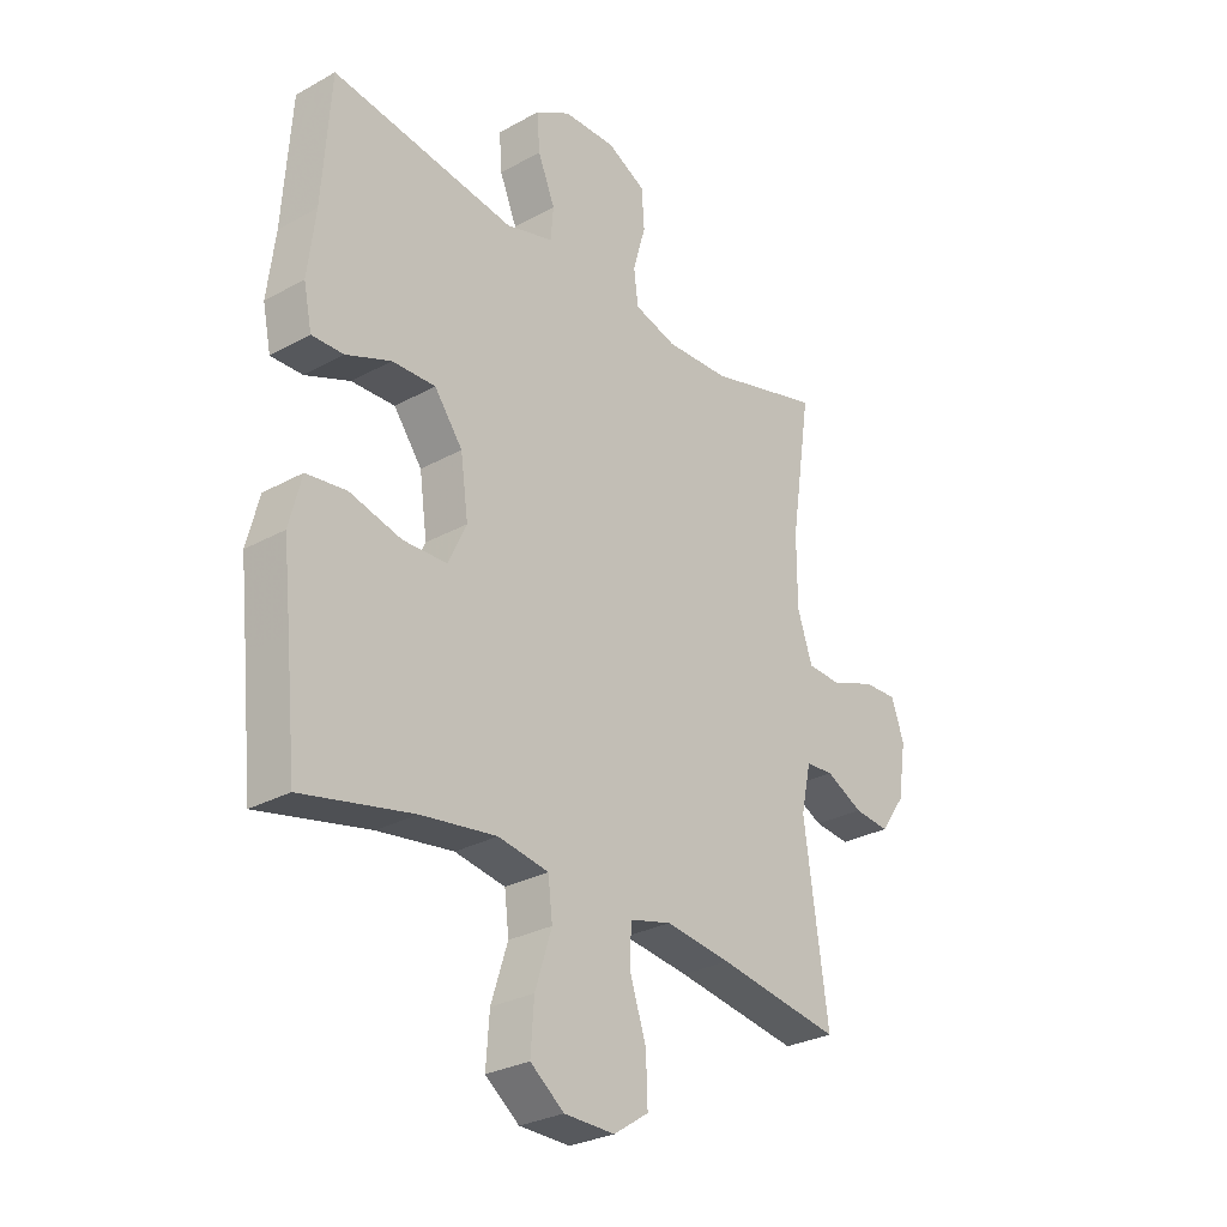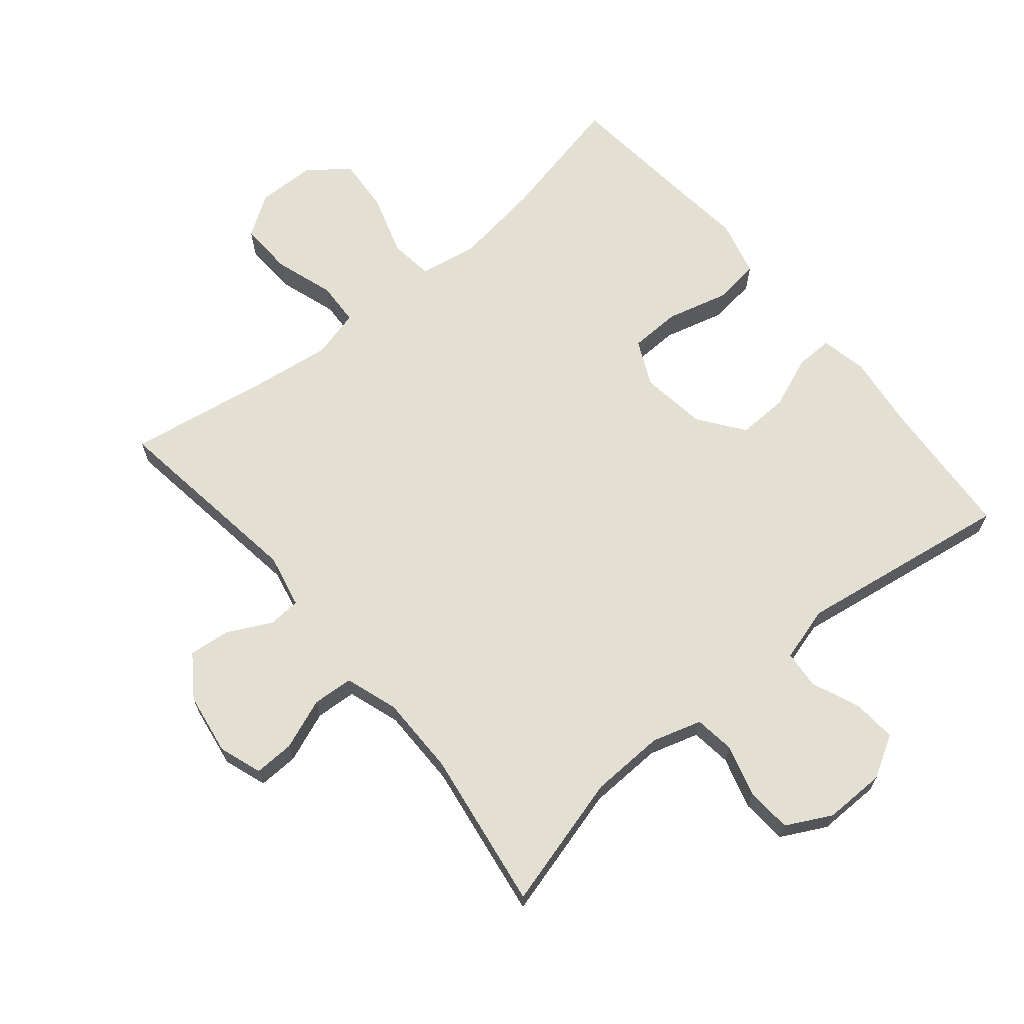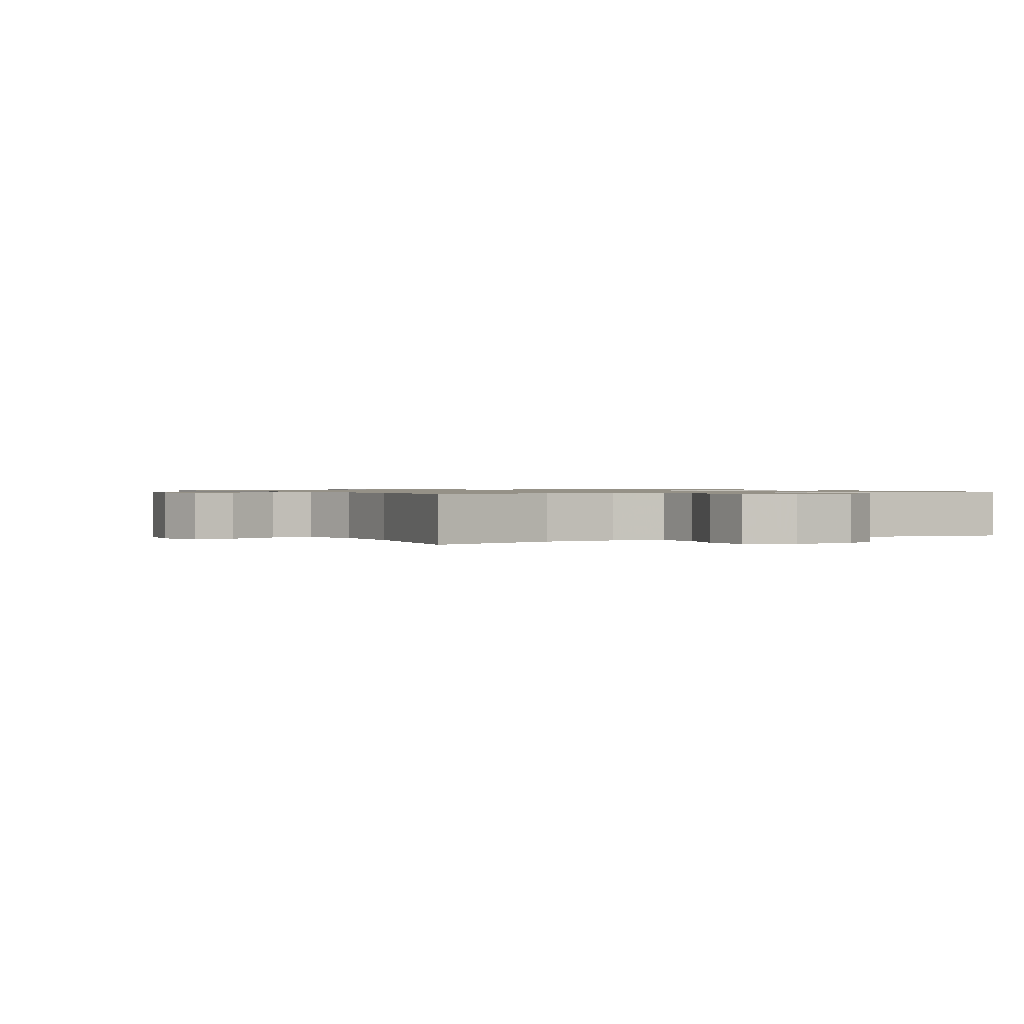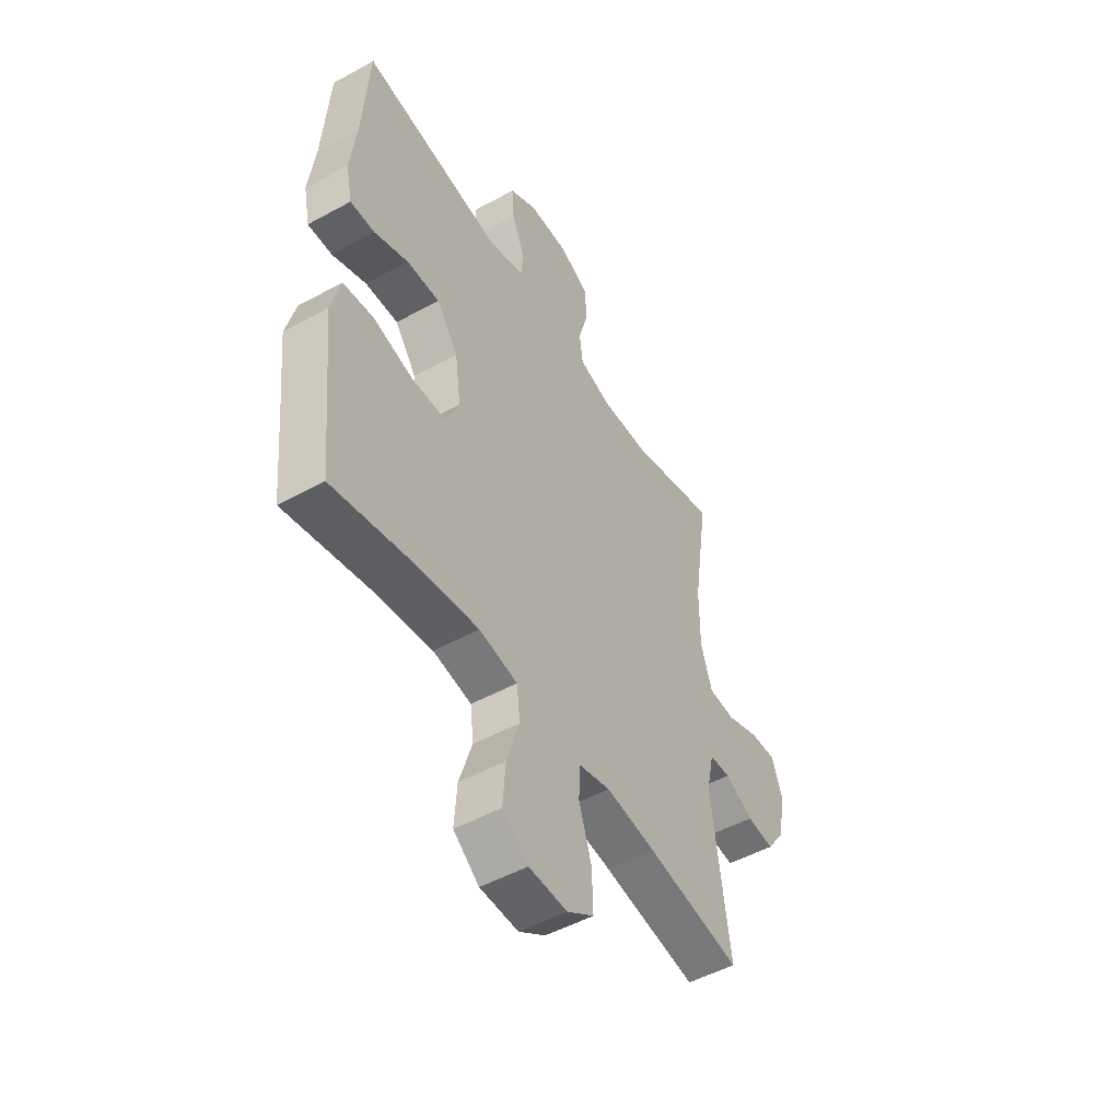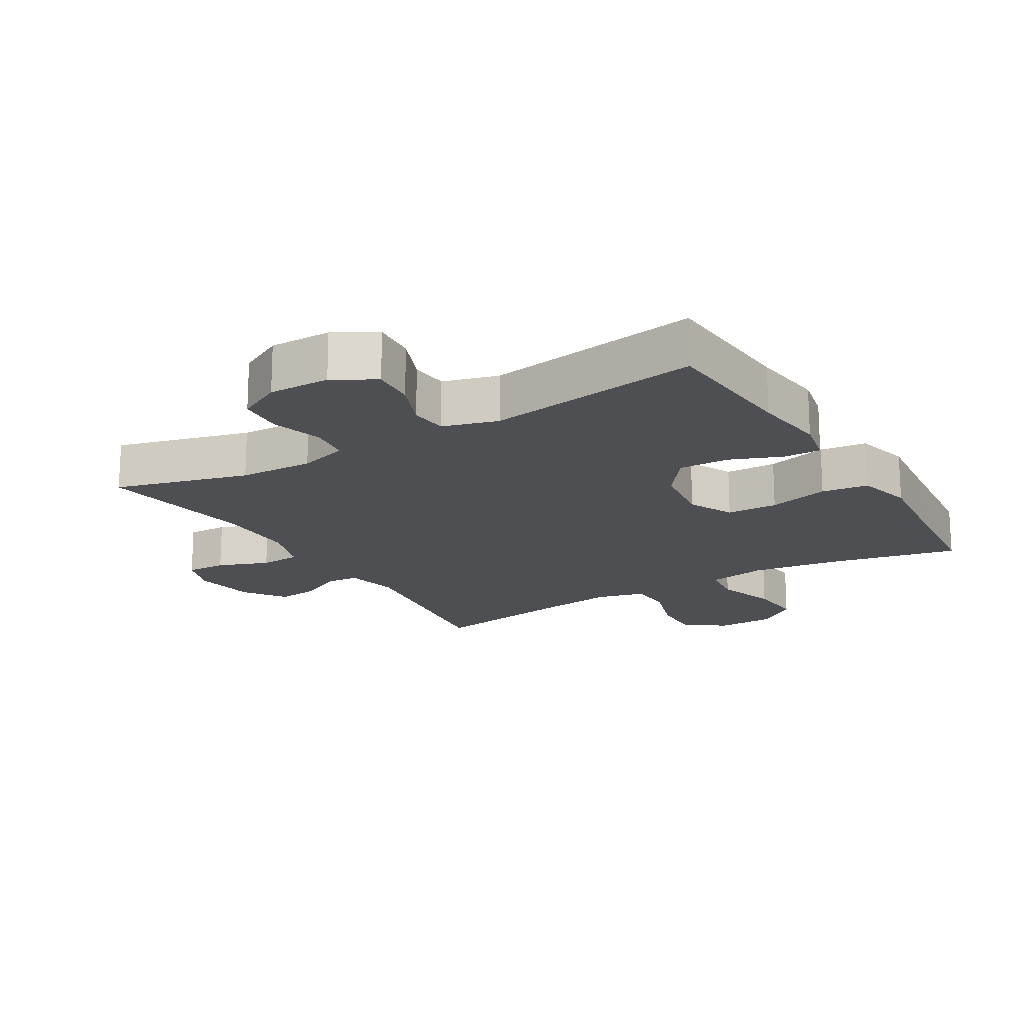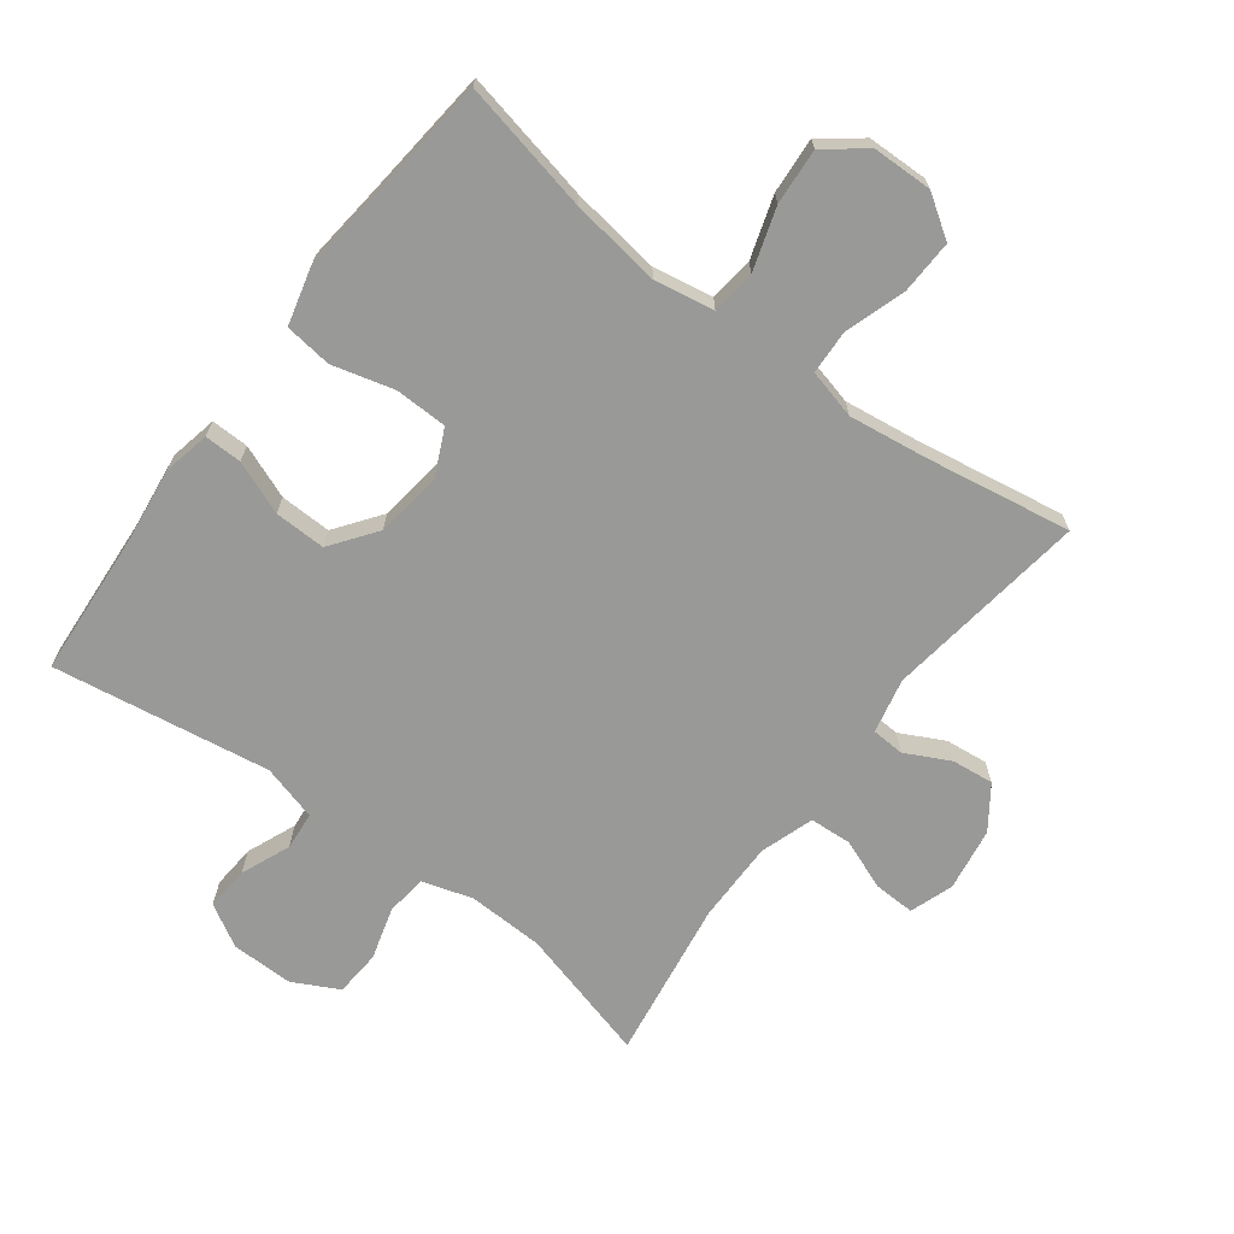
<metadata>
{"format":"obj","ext":"obj","renderer":"f3d","projection":"perspective","resolution":1024,"background":"white","views":[{"elev":-28.5,"azim":129.8,"up":"+Z"},{"elev":67.0,"azim":-39.7,"up":"+Y"},{"elev":0.9,"azim":-29.3,"up":"+Y"},{"elev":-50.0,"azim":121.1,"up":"+Z"},{"elev":-17.9,"azim":31.0,"up":"+Y"},{"elev":-68.8,"azim":143.1,"up":"+Y"}]}
</metadata>
<code>
v 0.5 0.07 -0.5
v 0.3 0.07 -0.457
v 0.164 0.07 -0.438
v 0.073 0.07 -0.454
v 0.065 0.07 -0.521
v 0.095 0.07 -0.615
v 0.101 0.07 -0.7
v 0.04 0.07 -0.747
v -0.051 0.07 -0.749
v -0.114 0.07 -0.707
v -0.111 0.07 -0.625
v -0.081 0.07 -0.533
v -0.084 0.07 -0.466
v -0.159 0.07 -0.447
v -0.277 0.07 -0.463
v -0.5 0.07 -0.5
v -0.457 0.07 -0.192
v -0.475 0.07 -0.109
v -0.525 0.07 -0.106
v -0.592 0.07 -0.14
v -0.656 0.07 -0.147
v -0.701 0.07 -0.083
v -0.716 0.07 0.013
v -0.693 0.07 0.079
v -0.631 0.07 0.077
v -0.553 0.07 0.047
v -0.49 0.07 0.051
v -0.463 0.07 0.132
v -0.463 0.07 0.255
v -0.5 0.07 0.5
v -0.294 0.07 0.444
v -0.179 0.07 0.44
v -0.103 0.07 0.463
v -0.095 0.07 0.525
v -0.118 0.07 0.605
v -0.113 0.07 0.675
v -0.044 0.07 0.711
v 0.051 0.07 0.71
v 0.115 0.07 0.673
v 0.11 0.07 0.606
v 0.079 0.07 0.531
v 0.084 0.07 0.473
v 0.169 0.07 0.449
v 0.5 0.07 0.5
v 0.515 0.07 0.28
v 0.529 0.07 0.166
v 0.514 0.07 0.094
v 0.457 0.07 0.095
v 0.376 0.07 0.127
v 0.298 0.07 0.129
v 0.247 0.07 0.06
v 0.233 0.07 -0.041
v 0.266 0.07 -0.111
v 0.345 0.07 -0.113
v 0.439 0.07 -0.088
v 0.511 0.07 -0.097
v 0.533 0.07 -0.183
v 0.519 0.07 -0.312
v 0.5 0 -0.5
v 0.3 0 -0.457
v 0.164 0 -0.438
v 0.073 0 -0.454
v 0.065 0 -0.521
v 0.095 0 -0.615
v 0.101 0 -0.7
v 0.04 0 -0.747
v -0.051 0 -0.749
v -0.114 0 -0.707
v -0.111 0 -0.625
v -0.081 0 -0.533
v -0.084 0 -0.466
v -0.159 0 -0.447
v -0.277 0 -0.463
v -0.5 0 -0.5
v -0.457 0 -0.192
v -0.475 0 -0.109
v -0.525 0 -0.106
v -0.592 0 -0.14
v -0.656 0 -0.147
v -0.701 0 -0.083
v -0.716 0 0.013
v -0.693 0 0.079
v -0.631 0 0.077
v -0.553 0 0.047
v -0.49 0 0.051
v -0.463 0 0.132
v -0.463 0 0.255
v -0.5 0 0.5
v -0.294 0 0.444
v -0.179 0 0.44
v -0.103 0 0.463
v -0.095 0 0.525
v -0.118 0 0.605
v -0.113 0 0.675
v -0.044 0 0.711
v 0.051 0 0.71
v 0.115 0 0.673
v 0.11 0 0.606
v 0.079 0 0.531
v 0.084 0 0.473
v 0.169 0 0.449
v 0.5 0 0.5
v 0.515 0 0.28
v 0.529 0 0.166
v 0.514 0 0.094
v 0.457 0 0.095
v 0.376 0 0.127
v 0.298 0 0.129
v 0.247 0 0.06
v 0.233 0 -0.041
v 0.266 0 -0.111
v 0.345 0 -0.113
v 0.439 0 -0.088
v 0.511 0 -0.097
v 0.533 0 -0.183
v 0.519 0 -0.312
f 56 57 58
f 55 56 58
f 54 55 58
f 58 1 2
f 54 58 2
f 53 54 2
f 52 53 2 3
f 51 52 3 4
f 47 48 49
f 46 47 49
f 45 46 49
f 45 49 50
f 44 45 50
f 43 44 50
f 42 43 50 51
f 39 40 41
f 38 39 41
f 37 38 41
f 36 37 41
f 35 36 41
f 34 35 41
f 33 34 41 42
f 42 51 4
f 33 42 4
f 32 33 4
f 29 30 31
f 32 4 5
f 31 32 5
f 29 31 5
f 28 29 5
f 24 25 26
f 23 24 26
f 22 23 26
f 21 22 26
f 20 21 26
f 19 20 26
f 18 19 26 27
f 27 28 5
f 18 27 5
f 17 18 5
f 10 11 12
f 9 10 12
f 8 9 12
f 7 8 12
f 6 7 12
f 5 6 12
f 5 12 13
f 17 5 13
f 15 16 17
f 14 15 17
f 13 14 17
f 116 115 114
f 116 114 113
f 116 113 112
f 60 59 116
f 60 116 112
f 60 112 111
f 61 60 111 110
f 62 61 110 109
f 107 106 105
f 107 105 104
f 107 104 103
f 108 107 103
f 108 103 102
f 108 102 101
f 109 108 101 100
f 99 98 97
f 99 97 96
f 99 96 95
f 99 95 94
f 99 94 93
f 99 93 92
f 100 99 92 91
f 62 109 100
f 62 100 91
f 62 91 90
f 89 88 87
f 63 62 90
f 63 90 89
f 63 89 87
f 63 87 86
f 84 83 82
f 84 82 81
f 84 81 80
f 84 80 79
f 84 79 78
f 84 78 77
f 85 84 77 76
f 63 86 85
f 63 85 76
f 63 76 75
f 70 69 68
f 70 68 67
f 70 67 66
f 70 66 65
f 70 65 64
f 70 64 63
f 71 70 63
f 71 63 75
f 75 74 73
f 75 73 72
f 75 72 71
f 1 59 60 2
f 2 60 61 3
f 3 61 62 4
f 4 62 63 5
f 5 63 64 6
f 6 64 65 7
f 7 65 66 8
f 8 66 67 9
f 9 67 68 10
f 10 68 69 11
f 11 69 70 12
f 12 70 71 13
f 13 71 72 14
f 14 72 73 15
f 15 73 74 16
f 16 74 75 17
f 17 75 76 18
f 18 76 77 19
f 19 77 78 20
f 20 78 79 21
f 21 79 80 22
f 22 80 81 23
f 23 81 82 24
f 24 82 83 25
f 25 83 84 26
f 26 84 85 27
f 27 85 86 28
f 28 86 87 29
f 29 87 88 30
f 30 88 89 31
f 31 89 90 32
f 32 90 91 33
f 33 91 92 34
f 34 92 93 35
f 35 93 94 36
f 36 94 95 37
f 37 95 96 38
f 38 96 97 39
f 39 97 98 40
f 40 98 99 41
f 41 99 100 42
f 42 100 101 43
f 43 101 102 44
f 44 102 103 45
f 45 103 104 46
f 46 104 105 47
f 47 105 106 48
f 48 106 107 49
f 49 107 108 50
f 50 108 109 51
f 51 109 110 52
f 52 110 111 53
f 53 111 112 54
f 54 112 113 55
f 55 113 114 56
f 56 114 115 57
f 57 115 116 58
f 58 116 59 1

</code>
